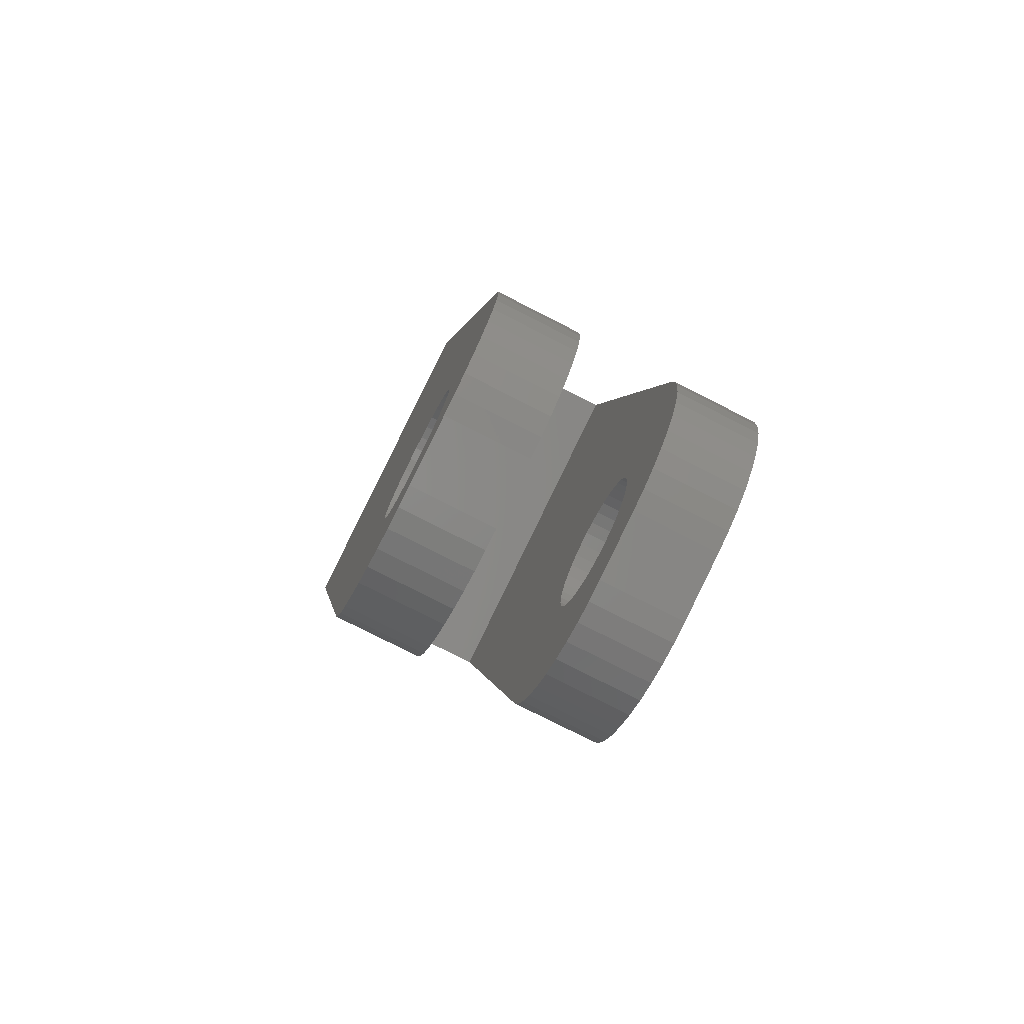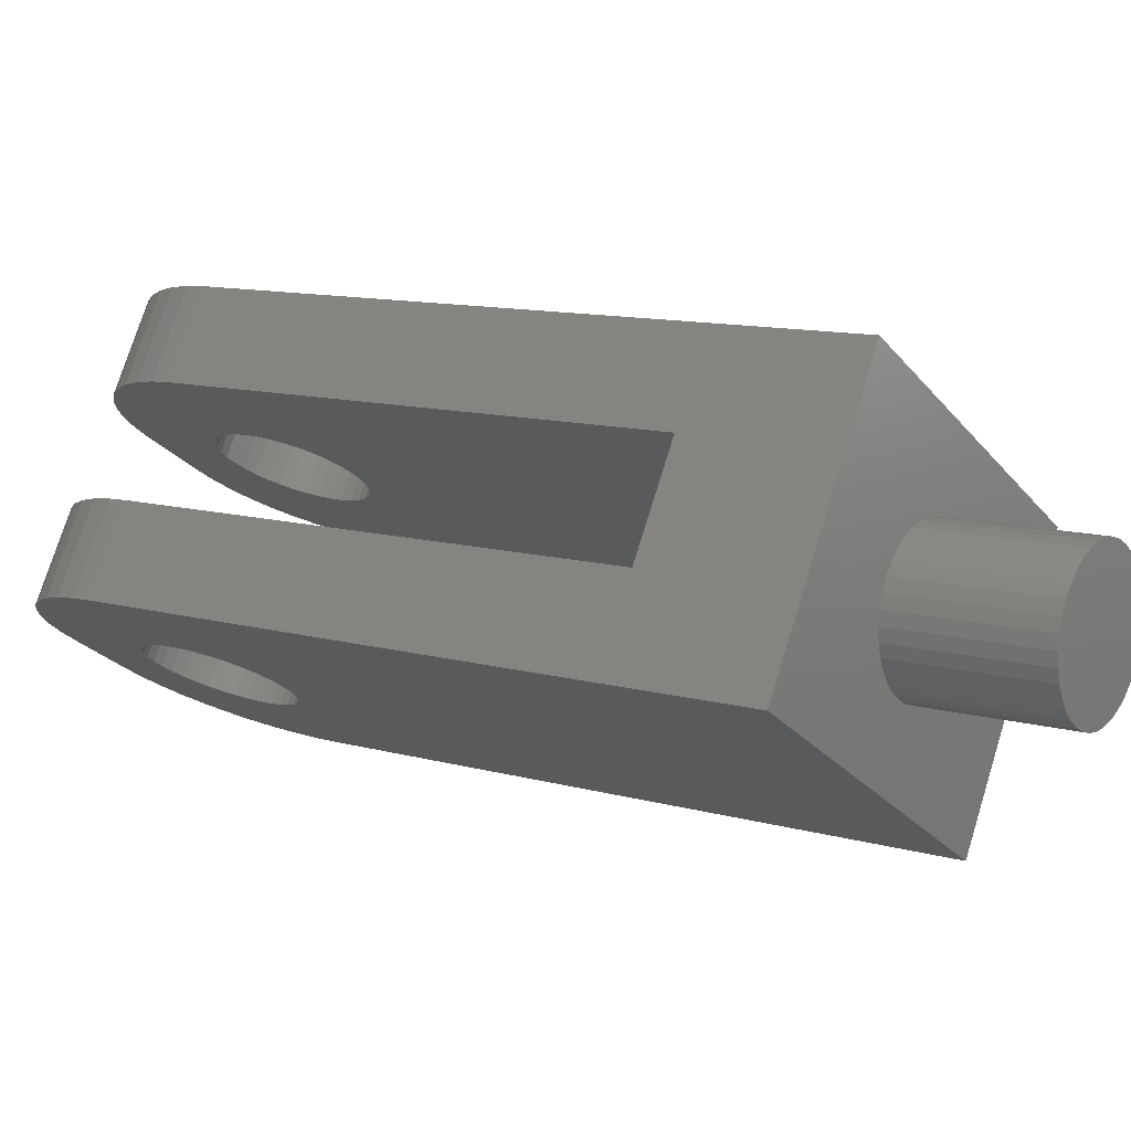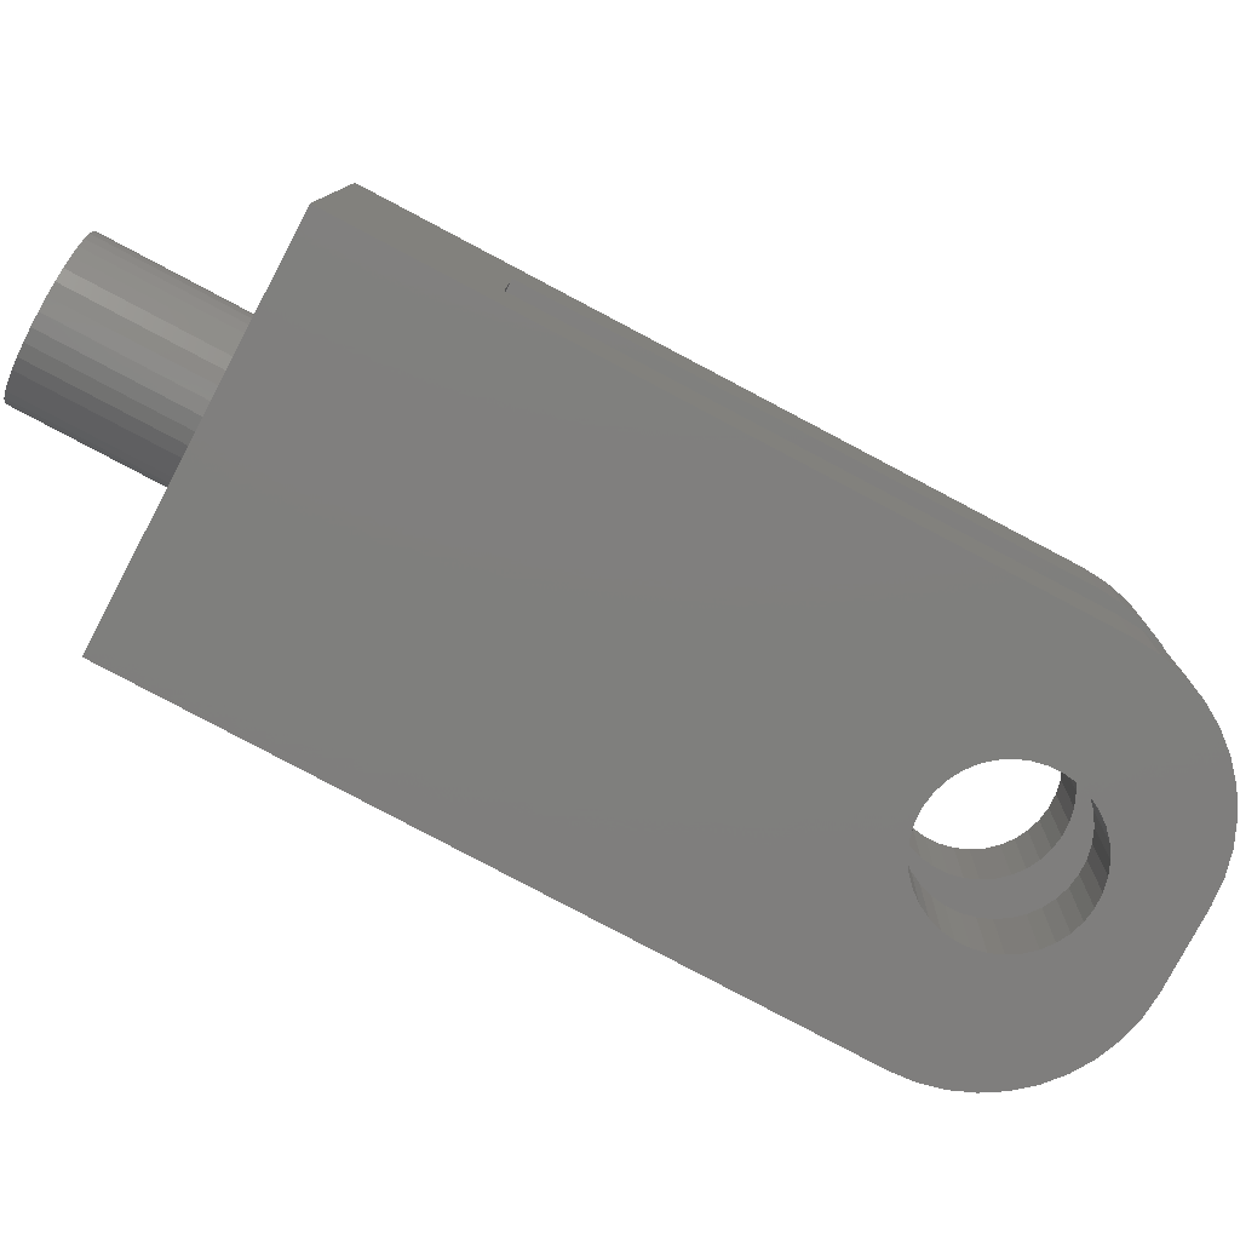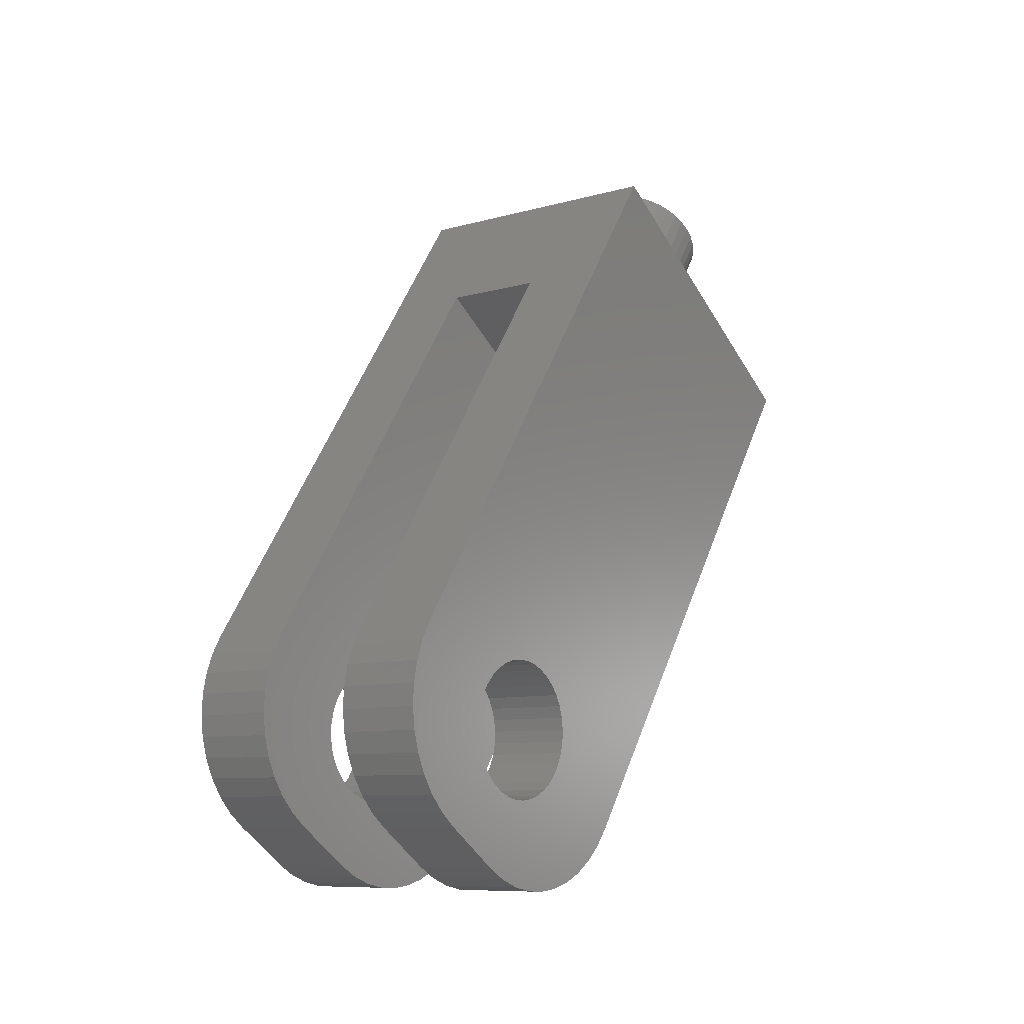
<metadata>
{"format":"stl","ext":"stl","renderer":"f3d","projection":"perspective","resolution":1024,"background":"white","views":[{"elev":-63.4,"azim":-14.9,"up":"+Z"},{"elev":62.9,"azim":-66.1,"up":"+Y"},{"elev":22.3,"azim":97.6,"up":"+Y"},{"elev":-19.1,"azim":48.2,"up":"+Z"}]}
</metadata>
<code>
# stl→obj: 312 verts, 628 faces
v 569.2 1073 707.8
v 567.4 1073 707.7
v 554.8 1056 716.4
v 565.7 1074 707.6
v 564.1 1074 707.3
v 569.9 1091 698.7
v 571.6 1091 698.9
v 582.5 1108 690.1
v 576 1088 700.1
v 577 1087 700.7
v 562.6 1075 706.9
v 561.3 1076 706.4
v 560.3 1077 705.8
v 593.8 1064 712.1
v 578.6 1081 703.7
v 578.2 1079 704.5
v 558.7 1083 702.7
v 559.1 1085 702
v 543.5 1100 694.4
v 559.7 1086 701.2
v 563.2 1090 699.5
v 564.7 1090 699.1
v 566.4 1091 698.8
v 568.1 1091 698.7
v 573.2 1090 699.2
v 574.7 1089 699.6
v 577.8 1086 701.4
v 578.4 1084 702.2
v 578.6 1083 702.9
v 577.6 1078 705.2
v 576.6 1077 705.9
v 575.5 1076 706.5
v 574.1 1075 707
v 572.5 1074 707.4
v 570.9 1073 707.6
v 560.7 1087 700.6
v 561.8 1089 700
v 559.4 1079 705.1
v 558.9 1080 704.3
v 558.7 1082 703.5
v 555.1 1062 612.8
v 543 1059 614.1
v 555.6 1093 675.2
v 570.2 1096 673.6
v 569.8 1065 611.2
v 581.9 1067 609.8
v 581 1021 633.2
v 593.2 1024 631.8
v 581.4 1053 695.6
v 566.8 1050 697.2
v 566.4 1018 634.8
v 554.2 1016 636.1
v 549.6 1024 609.5
v 547.3 1033 605.1
v 561.8 1026 608.2
v 559.5 1035 603.8
v 576.4 1029 606.5
v 574.1 1038 602.2
v 588.6 1032 605.2
v 586.3 1041 600.8
v 589 1044 630.6
v 588.6 1045 630.8
v 589.7 1036 622.5
v 592.6 1021 622.8
v 589.5 1035 620.7
v 592.3 1022 619.7
v 589.3 1036 619
v 591.8 1022 616.7
v 589.1 1036 617.3
v 589.2 1042 630.2
v 589.8 1037 625.7
v 589.8 1038 627.2
v 589.7 1039 628.4
v 589.5 1040 629.4
v 586.7 1053 627.3
v 586.4 1054 625.9
v 591.2 1023 613.8
v 590.6 1025 611.1
v 588.7 1037 615.8
v 590 1027 608.8
v 588.4 1038 614.4
v 589.3 1029 606.8
v 588 1039 613.2
v 587.6 1040 612.2
v 589.8 1036 624.1
v 593.1 1022 628.9
v 592.9 1022 625.9
v 587.1 1052 628.5
v 585.4 1055 619.2
v 585.3 1054 617.5
v 585.3 1054 616
v 582 1065 607.2
v 585.4 1053 614.5
v 585.6 1050 612.3
v 582.7 1058 601
v 585.5 1052 613.3
v 582.4 1061 602.7
v 582.1 1063 604.8
v 588.3 1047 630.7
v 587.9 1049 630.2
v 587.5 1050 629.5
v 586.1 1055 624.3
v 585.8 1055 622.7
v 585.6 1055 620.9
v 587.2 1042 611.5
v 586.9 1043 611
v 585.6 1043 599.7
v 586.5 1045 610.9
v 584.9 1046 599
v 586.2 1047 611.1
v 584.3 1049 598.8
v 585.9 1049 611.5
v 583.7 1053 599
v 583.2 1056 599.8
v 549.7 1038 635.1
v 550 1036 634.9
v 549.3 1039 634.9
v 547.5 1037 615.2
v 547.2 1039 615.4
v 545.3 1042 603.1
v 548.1 1044 632.8
v 548.5 1042 633.8
v 549.8 1029 620.1
v 549.4 1030 618.7
v 550.3 1021 611.1
v 548.9 1041 634.5
v 550.3 1034 634.4
v 550.5 1033 633.7
v 550.7 1031 632.7
v 546.5 1047 623.5
v 546.6 1047 625.2
v 547.1 1047 628.6
v 547.4 1046 630.2
v 547.8 1045 631.6
v 550.6 1028 625
v 553.7 1013 627.1
v 550.7 1028 626.8
v 554 1014 630.2
v 550.8 1028 628.4
v 554.1 1014 633.2
v 550.8 1029 630
v 550.8 1030 631.4
v 551 1019 613.1
v 551.6 1017 615.4
v 550.1 1028 621.6
v 552.3 1015 618.1
v 550.4 1028 623.3
v 552.8 1014 620.9
v 553.3 1014 624
v 549 1031 617.5
v 548.7 1032 616.5
v 546.8 1047 627
v 544.7 1045 603.3
v 546.9 1041 615.8
v 544.2 1048 604.1
v 546.7 1042 616.6
v 543.8 1050 605.3
v 546.5 1044 617.6
v 543.4 1053 607
v 543.1 1055 609.1
v 546.4 1045 618.8
v 543 1057 611.5
v 546.3 1046 620.2
v 546.4 1047 621.8
v 548.3 1034 615.8
v 547.9 1036 615.3
v 546.6 1036 603.9
v 546 1038 603.3
v 560.3 1046 631.5
v 559.9 1047 630.3
v 559 1050 625.6
v 558.8 1050 623.9
v 558.6 1049 622.2
v 560.4 1036 614.4
v 559.6 1048 628.8
v 559.3 1049 627.3
v 558.5 1049 620.5
v 558.5 1048 618.9
v 555.2 1060 610.1
v 558.6 1047 617.5
v 558.9 1045 615.2
v 555.9 1053 604
v 558.7 1046 616.2
v 555.6 1056 605.7
v 555.3 1058 607.7
v 560.1 1038 614
v 558.8 1038 602.6
v 559.7 1040 613.9
v 558.1 1041 601.9
v 559.4 1041 614
v 557.5 1044 601.7
v 559.1 1043 614.5
v 556.9 1047 602
v 556.4 1050 602.8
v 562.5 1037 633.1
v 562.2 1038 633.6
v 561.8 1040 633.7
v 560.8 1035 615.1
v 561.2 1033 616.1
v 562.5 1024 609.8
v 561.6 1032 617.3
v 563.2 1022 611.7
v 561.9 1031 618.7
v 563.8 1020 614.1
v 562.3 1031 620.3
v 562.9 1030 625.4
v 565.8 1016 625.7
v 562.7 1030 623.7
v 565.5 1016 622.6
v 562.5 1030 622
v 565 1017 619.6
v 564.4 1018 616.7
v 563 1031 628.7
v 563 1031 627.1
v 566.3 1017 631.9
v 566.1 1016 628.8
v 561.5 1042 633.6
v 561.1 1043 633.2
v 560.7 1045 632.5
v 563 1032 630.1
v 562.9 1034 631.3
v 562.7 1035 632.4
v 575.8 1036 614.5
v 575.4 1038 613.5
v 577.4 1033 622.1
v 580.5 1019 624.1
v 577.5 1033 623.8
v 580.7 1019 627.2
v 577.6 1034 625.5
v 580.9 1020 630.3
v 577.6 1034 627.1
v 577.6 1035 628.5
v 576.2 1035 615.7
v 577.1 1027 608.1
v 576.6 1034 617.1
v 573.6 1052 624
v 573.4 1053 622.3
v 573.3 1052 620.6
v 577.8 1024 610.1
v 578.4 1023 612.5
v 576.9 1034 618.7
v 579.1 1021 615.1
v 577.1 1033 620.4
v 579.6 1020 618
v 580.1 1019 621
v 575.1 1039 612.8
v 574.7 1041 612.4
v 573.4 1041 601
v 574.3 1043 612.2
v 572.8 1044 600.3
v 576.1 1045 632
v 576.5 1043 632.1
v 576.8 1041 632
v 573.9 1052 625.7
v 574.2 1051 627.2
v 574.6 1050 628.7
v 577.1 1040 631.5
v 577.3 1038 630.7
v 577.5 1037 629.7
v 572.1 1047 600.1
v 574 1044 612.4
v 571.5 1050 600.4
v 573.7 1046 612.9
v 571 1053 601.2
v 573.5 1048 613.6
v 570.5 1056 602.4
v 573.3 1049 614.6
v 570.2 1059 604.1
v 569.9 1061 606.1
v 573.2 1050 615.9
v 569.8 1063 608.5
v 573.1 1051 617.3
v 573.2 1052 618.9
v 574.9 1049 629.9
v 575.3 1048 630.8
v 575.7 1046 631.6
v 569.3 1082 725.6
v 571 1082 725.5
v 572.7 1083 725.2
v 574.2 1084 724.8
v 575.6 1085 724.3
v 576.8 1086 723.8
v 577.7 1087 723.1
v 578.3 1088 722.3
v 578.7 1090 721.6
v 578.8 1092 720.8
v 578.5 1093 720
v 578 1095 719.3
v 577.2 1096 718.6
v 576.1 1097 717.9
v 574.8 1098 717.4
v 573.3 1099 717
v 571.7 1100 716.7
v 570 1100 716.6
v 568.2 1100 716.6
v 566.5 1100 716.7
v 564.9 1099 716.9
v 563.3 1099 717.3
v 561.9 1098 717.8
v 560.8 1097 718.4
v 559.9 1095 719.1
v 559.2 1094 719.8
v 558.8 1092 720.6
v 558.8 1091 721.4
v 559 1089 722.1
v 559.6 1088 722.9
v 560.4 1086 723.6
v 561.5 1085 724.2
v 562.7 1084 724.7
v 564.2 1083 725.1
v 565.8 1083 725.4
v 567.5 1082 725.6
f 1 2 3
f 3 2 4
f 3 4 5
f 6 7 8
f 8 9 10
f 5 11 3
f 3 11 12
f 3 12 13
f 14 15 16
f 17 18 19
f 19 18 20
f 21 22 19
f 19 22 23
f 19 23 8
f 8 23 24
f 8 24 6
f 7 25 8
f 8 25 26
f 8 26 9
f 10 27 8
f 8 27 28
f 8 28 14
f 14 28 29
f 14 29 15
f 16 30 14
f 14 30 31
f 14 31 32
f 32 33 14
f 14 33 34
f 14 34 3
f 3 34 35
f 3 35 1
f 20 36 19
f 19 36 37
f 19 37 21
f 13 38 3
f 3 38 39
f 3 39 19
f 19 39 40
f 19 40 17
f 41 42 43
f 43 42 19
f 43 19 44
f 44 19 8
f 44 8 45
f 45 8 46
f 47 48 49
f 49 48 14
f 49 14 50
f 50 14 3
f 50 3 51
f 51 3 52
f 53 54 55
f 55 54 56
f 57 58 59
f 59 58 60
f 61 62 14
f 63 64 65
f 65 64 66
f 65 66 67
f 67 66 68
f 67 68 69
f 61 14 70
f 71 72 48
f 48 72 73
f 48 73 14
f 14 73 74
f 14 74 70
f 75 76 8
f 68 77 69
f 69 77 78
f 69 78 79
f 79 78 80
f 79 80 81
f 81 80 82
f 81 82 83
f 83 82 59
f 83 59 84
f 71 48 85
f 85 48 86
f 85 86 63
f 63 86 87
f 63 87 64
f 75 8 88
f 89 90 46
f 46 90 91
f 46 91 92
f 92 91 93
f 94 95 96
f 96 95 97
f 96 97 93
f 93 97 98
f 93 98 92
f 62 99 14
f 14 99 100
f 14 100 8
f 8 100 101
f 8 101 88
f 76 102 8
f 8 102 103
f 8 103 46
f 46 103 104
f 46 104 89
f 84 59 105
f 105 59 60
f 105 60 106
f 106 60 107
f 106 107 108
f 108 107 109
f 108 109 110
f 110 109 111
f 110 111 112
f 112 111 113
f 112 113 94
f 94 113 114
f 94 114 95
f 115 116 3
f 115 3 117
f 118 119 120
f 19 121 122
f 123 124 125
f 125 124 53
f 19 122 3
f 3 122 126
f 3 126 117
f 116 127 3
f 3 127 128
f 3 128 52
f 52 128 129
f 130 131 42
f 132 133 19
f 19 133 134
f 19 134 121
f 135 136 137
f 137 136 138
f 137 138 139
f 139 138 140
f 139 140 141
f 141 140 52
f 141 52 142
f 142 52 129
f 125 143 123
f 123 143 144
f 123 144 145
f 145 144 146
f 145 146 147
f 147 146 148
f 147 148 135
f 135 148 149
f 135 149 136
f 124 150 53
f 53 150 151
f 53 151 54
f 42 131 19
f 19 131 152
f 19 152 132
f 120 119 153
f 153 119 154
f 153 154 155
f 155 154 156
f 155 156 157
f 157 156 158
f 157 158 159
f 159 158 160
f 160 158 161
f 160 161 162
f 162 161 163
f 162 163 42
f 42 163 164
f 42 164 130
f 151 165 54
f 54 165 166
f 54 166 167
f 167 166 118
f 167 118 168
f 168 118 120
f 169 170 43
f 43 171 41
f 41 171 172
f 41 172 173
f 55 56 174
f 170 175 43
f 43 175 176
f 43 176 171
f 173 177 41
f 41 177 178
f 41 178 179
f 179 178 180
f 181 182 183
f 183 182 184
f 183 184 180
f 180 184 185
f 180 185 179
f 174 56 186
f 186 56 187
f 186 187 188
f 188 187 189
f 188 189 190
f 190 189 191
f 190 191 192
f 192 191 193
f 192 193 181
f 181 193 194
f 181 194 182
f 195 196 50
f 50 196 197
f 174 198 55
f 55 198 199
f 55 199 200
f 200 199 201
f 200 201 202
f 202 201 203
f 202 203 204
f 204 203 205
f 206 207 208
f 208 207 209
f 208 209 210
f 210 209 211
f 210 211 205
f 205 211 212
f 205 212 204
f 213 51 214
f 214 51 215
f 214 215 206
f 206 215 216
f 206 216 207
f 197 217 50
f 50 217 218
f 50 218 43
f 43 218 219
f 43 219 169
f 213 220 51
f 51 220 221
f 51 221 50
f 50 221 222
f 50 222 195
f 57 223 224
f 57 224 58
f 225 226 227
f 227 226 228
f 227 228 229
f 229 228 230
f 229 230 231
f 231 230 47
f 231 47 232
f 223 57 233
f 233 57 234
f 233 234 235
f 236 44 237
f 237 44 45
f 237 45 238
f 234 239 235
f 235 239 240
f 235 240 241
f 241 240 242
f 241 242 243
f 243 242 244
f 243 244 225
f 225 244 245
f 225 245 226
f 224 246 58
f 58 246 247
f 58 247 248
f 248 247 249
f 248 249 250
f 251 252 49
f 49 252 253
f 236 254 44
f 44 254 255
f 44 255 256
f 253 257 49
f 49 257 258
f 49 258 47
f 47 258 259
f 47 259 232
f 250 249 260
f 260 249 261
f 260 261 262
f 262 261 263
f 262 263 264
f 264 263 265
f 264 265 266
f 266 265 267
f 266 267 268
f 268 267 269
f 269 267 270
f 269 270 271
f 271 270 272
f 271 272 45
f 45 272 273
f 45 273 238
f 256 274 44
f 44 274 275
f 44 275 49
f 49 275 276
f 49 276 251
f 44 49 43
f 43 49 50
f 48 47 230
f 48 230 86
f 86 230 228
f 86 228 87
f 87 228 226
f 87 226 64
f 64 226 245
f 64 245 66
f 66 245 244
f 66 244 68
f 68 244 242
f 68 242 77
f 77 242 240
f 77 240 78
f 78 240 239
f 78 239 80
f 80 239 234
f 80 234 82
f 82 234 57
f 82 57 59
f 60 58 248
f 60 248 107
f 107 248 250
f 107 250 109
f 109 250 260
f 109 260 111
f 111 260 262
f 111 262 113
f 113 262 264
f 113 264 114
f 114 264 266
f 114 266 95
f 95 266 268
f 95 268 97
f 97 268 269
f 97 269 98
f 98 269 271
f 98 271 92
f 92 271 45
f 92 45 46
f 51 52 140
f 51 140 215
f 215 140 138
f 215 138 216
f 216 138 136
f 216 136 207
f 207 136 149
f 207 149 209
f 209 149 148
f 209 148 211
f 211 148 146
f 211 146 212
f 212 146 144
f 212 144 204
f 204 144 143
f 204 143 202
f 202 143 125
f 202 125 200
f 200 125 53
f 200 53 55
f 56 54 167
f 56 167 187
f 187 167 168
f 187 168 189
f 189 168 120
f 189 120 191
f 191 120 153
f 191 153 193
f 193 153 155
f 193 155 194
f 194 155 157
f 194 157 182
f 182 157 159
f 182 159 184
f 184 159 160
f 184 160 185
f 185 160 162
f 185 162 179
f 179 162 42
f 179 42 41
f 233 83 223
f 223 83 84
f 223 84 224
f 224 84 105
f 224 105 246
f 246 105 106
f 246 106 247
f 247 106 108
f 247 108 249
f 249 108 110
f 249 110 261
f 261 110 112
f 261 112 263
f 263 112 94
f 263 94 265
f 265 94 96
f 265 96 267
f 267 96 93
f 267 93 270
f 270 93 91
f 270 91 272
f 272 91 90
f 272 90 273
f 273 90 89
f 273 89 238
f 238 89 104
f 238 104 237
f 237 104 103
f 237 103 236
f 236 103 102
f 236 102 254
f 254 102 76
f 254 76 255
f 255 76 75
f 255 75 256
f 256 75 88
f 256 88 274
f 274 88 101
f 274 101 275
f 275 101 100
f 275 100 276
f 276 100 99
f 276 99 251
f 251 99 62
f 251 62 252
f 252 62 61
f 252 61 253
f 253 61 70
f 253 70 257
f 257 70 74
f 257 74 258
f 258 74 73
f 258 73 259
f 259 73 72
f 259 72 232
f 232 72 71
f 232 71 231
f 231 71 85
f 231 85 229
f 229 85 63
f 229 63 227
f 227 63 65
f 227 65 225
f 225 65 67
f 225 67 243
f 243 67 69
f 243 69 241
f 241 69 79
f 241 79 235
f 235 79 81
f 235 81 233
f 233 81 83
f 124 199 150
f 150 199 198
f 150 198 151
f 151 198 174
f 151 174 165
f 165 174 186
f 165 186 166
f 166 186 188
f 166 188 118
f 118 188 190
f 118 190 119
f 119 190 192
f 119 192 154
f 154 192 181
f 154 181 156
f 156 181 183
f 156 183 158
f 158 183 180
f 158 180 161
f 161 180 178
f 161 178 163
f 163 178 177
f 163 177 164
f 164 177 173
f 164 173 130
f 130 173 172
f 130 172 131
f 131 172 171
f 131 171 152
f 152 171 176
f 152 176 132
f 132 176 175
f 132 175 133
f 133 175 170
f 133 170 134
f 134 170 169
f 134 169 121
f 121 169 219
f 121 219 122
f 122 219 218
f 122 218 126
f 126 218 217
f 126 217 117
f 117 217 197
f 117 197 115
f 115 197 196
f 115 196 116
f 116 196 195
f 116 195 127
f 127 195 222
f 127 222 128
f 128 222 221
f 128 221 129
f 129 221 220
f 129 220 142
f 142 220 213
f 142 213 141
f 141 213 214
f 141 214 139
f 139 214 206
f 139 206 137
f 137 206 208
f 137 208 135
f 135 208 210
f 135 210 147
f 147 210 205
f 147 205 145
f 145 205 203
f 145 203 123
f 123 203 201
f 123 201 124
f 124 201 199
f 277 35 278
f 278 35 34
f 278 34 279
f 279 34 33
f 279 33 280
f 280 33 32
f 280 32 281
f 281 32 31
f 281 31 282
f 282 31 30
f 282 30 283
f 283 30 16
f 283 16 284
f 284 16 15
f 284 15 285
f 285 15 29
f 285 29 286
f 286 29 28
f 286 28 287
f 287 28 27
f 287 27 288
f 288 27 10
f 288 10 289
f 289 10 9
f 289 9 290
f 290 9 26
f 290 26 291
f 291 26 25
f 291 25 292
f 292 25 7
f 292 7 293
f 293 7 6
f 293 6 294
f 294 6 24
f 294 24 295
f 295 24 23
f 295 23 296
f 296 23 22
f 296 22 297
f 297 22 21
f 297 21 298
f 298 21 37
f 298 37 299
f 299 37 36
f 299 36 300
f 300 36 20
f 300 20 301
f 301 20 18
f 301 18 302
f 302 18 17
f 302 17 303
f 303 17 40
f 303 40 304
f 304 40 39
f 304 39 305
f 305 39 38
f 305 38 306
f 306 38 13
f 306 13 307
f 307 13 12
f 307 12 308
f 308 12 11
f 308 11 309
f 309 11 5
f 309 5 310
f 310 5 4
f 310 4 311
f 311 4 2
f 311 2 312
f 312 2 1
f 312 1 277
f 277 1 35
f 310 311 302
f 295 277 278
f 296 311 295
f 295 311 312
f 295 312 277
f 278 279 295
f 295 279 280
f 295 280 281
f 287 288 295
f 295 288 289
f 295 289 294
f 290 291 292
f 296 297 311
f 311 297 298
f 311 298 299
f 281 282 295
f 295 282 283
f 295 283 284
f 284 285 295
f 295 285 286
f 295 286 287
f 299 300 311
f 311 300 301
f 311 301 302
f 310 302 309
f 309 302 303
f 309 303 304
f 304 305 309
f 309 305 306
f 309 306 308
f 308 306 307
f 290 292 289
f 289 292 293
f 289 293 294

</code>
